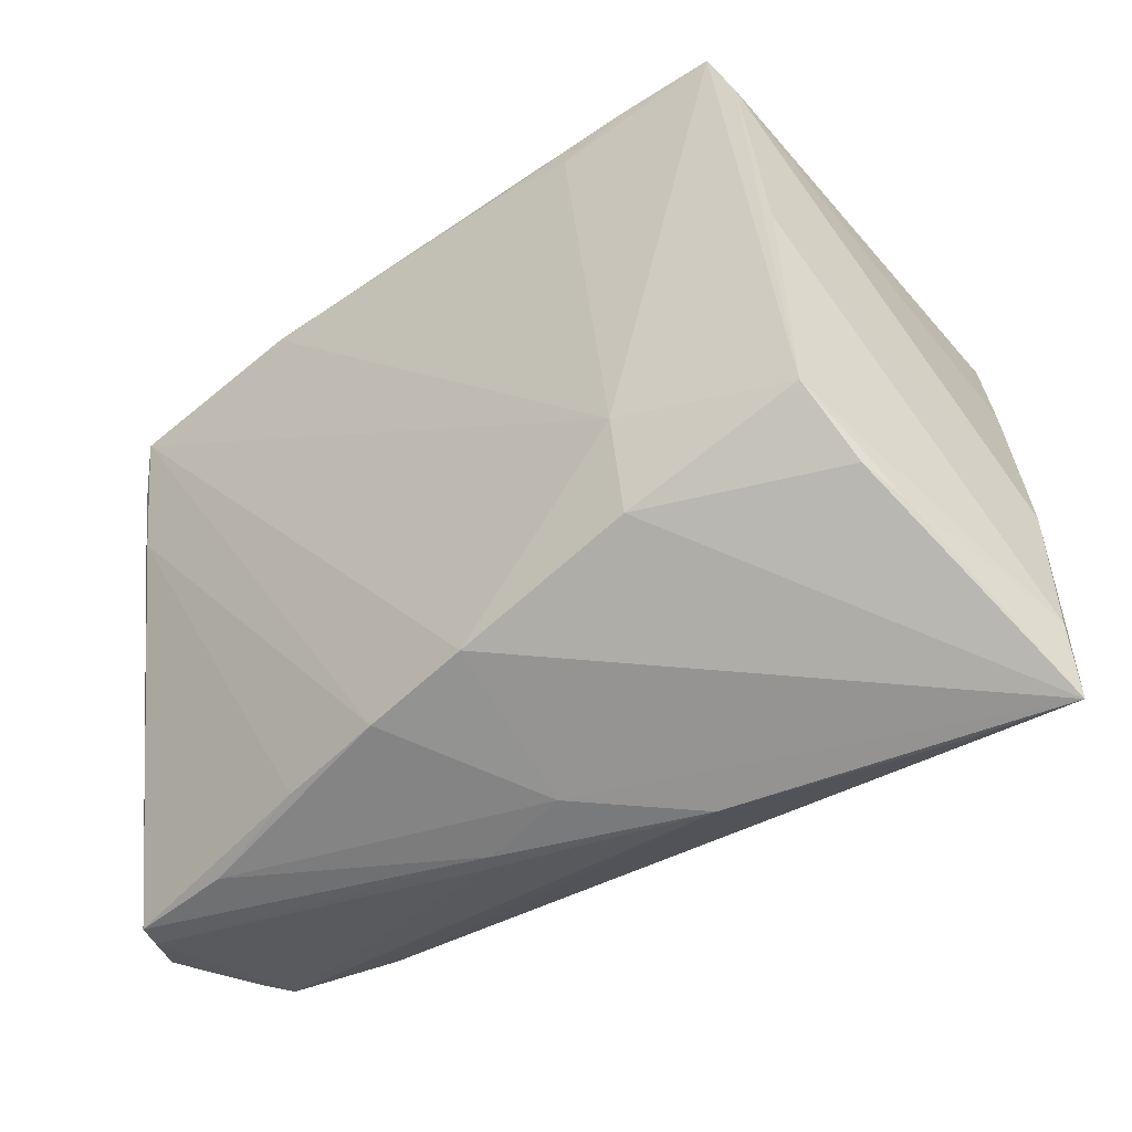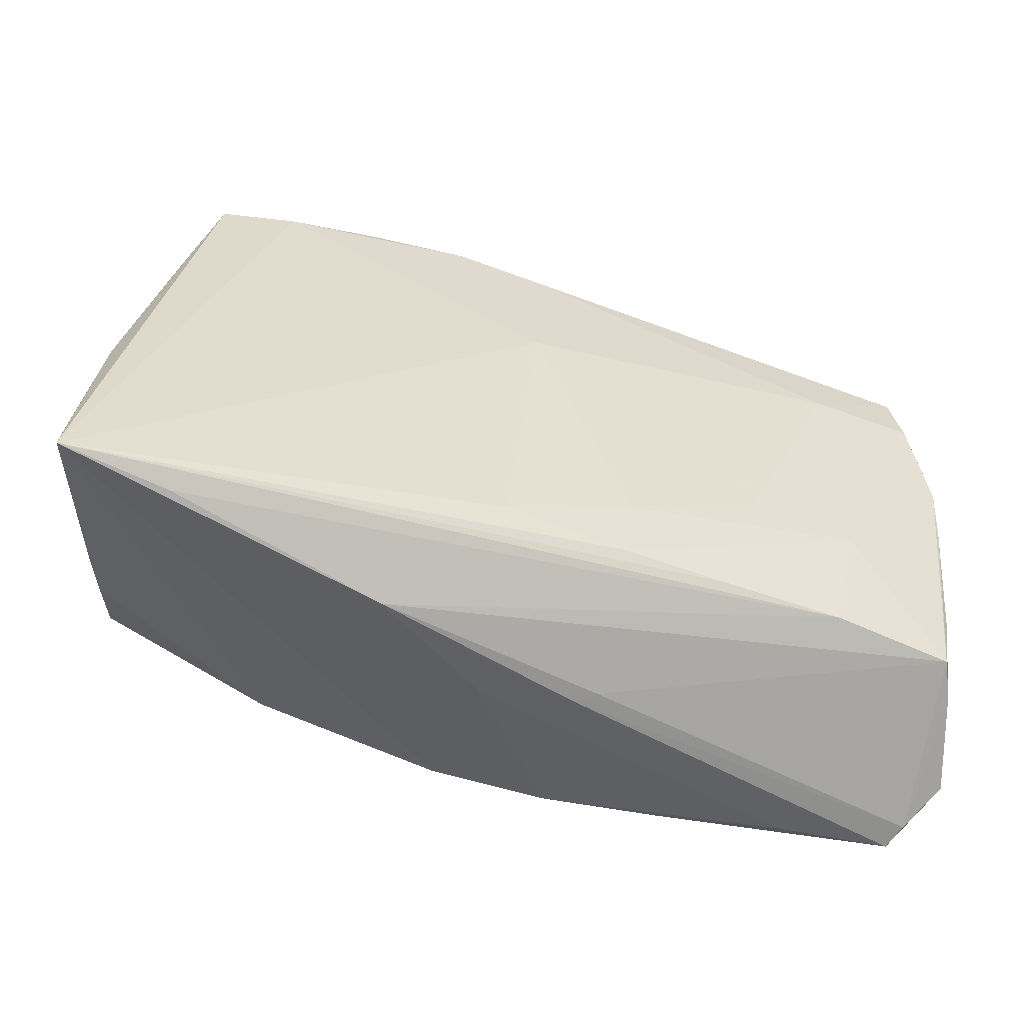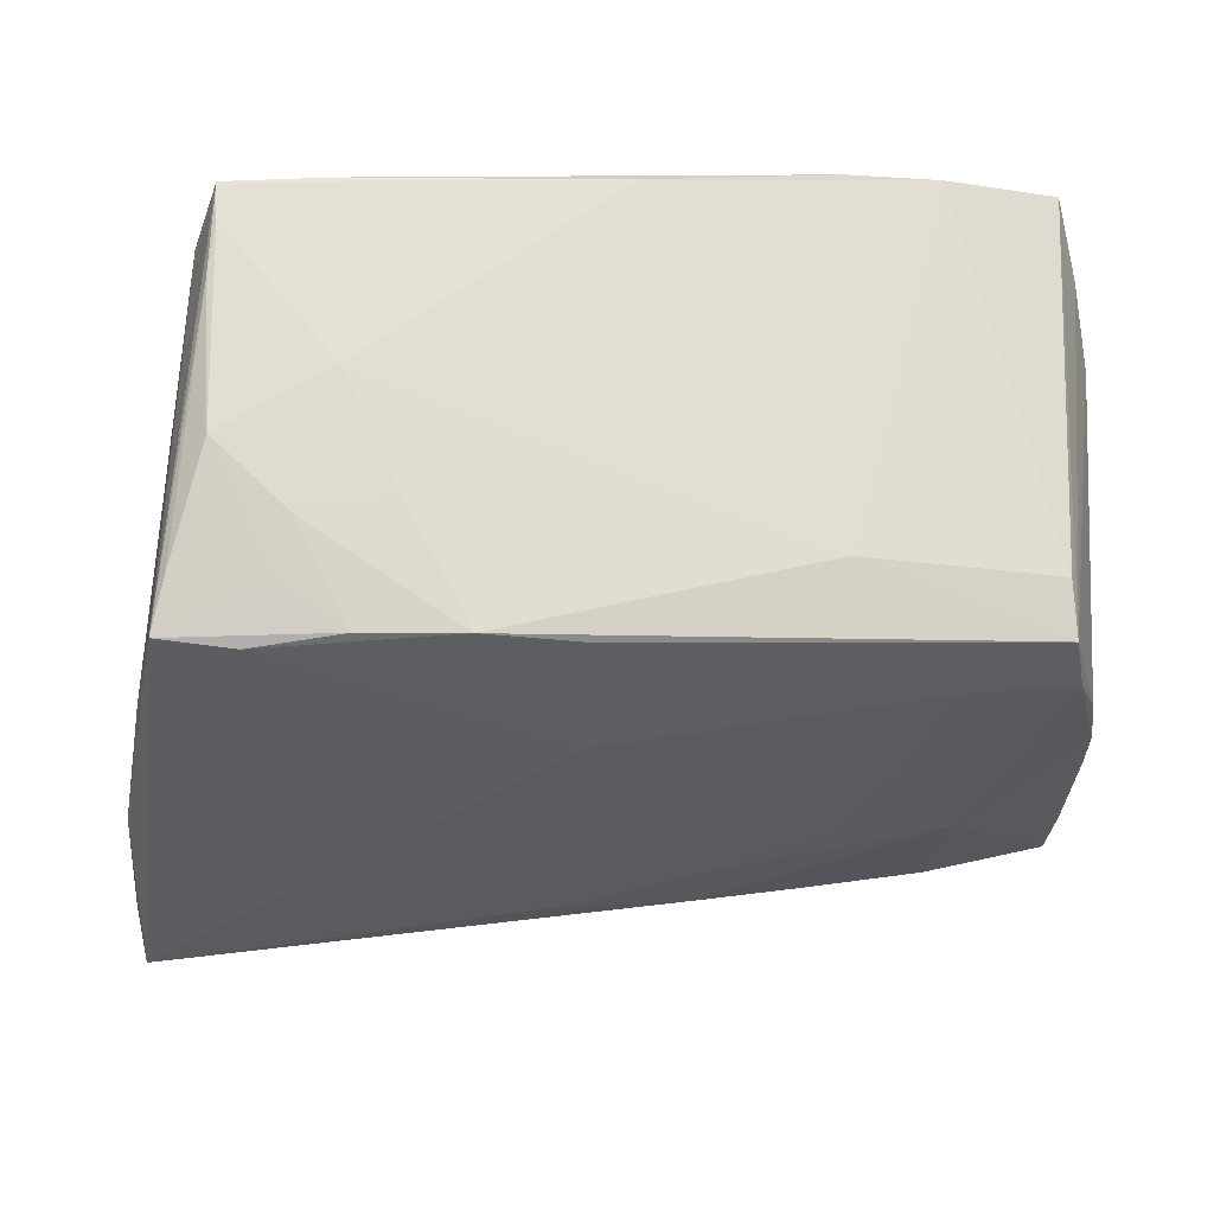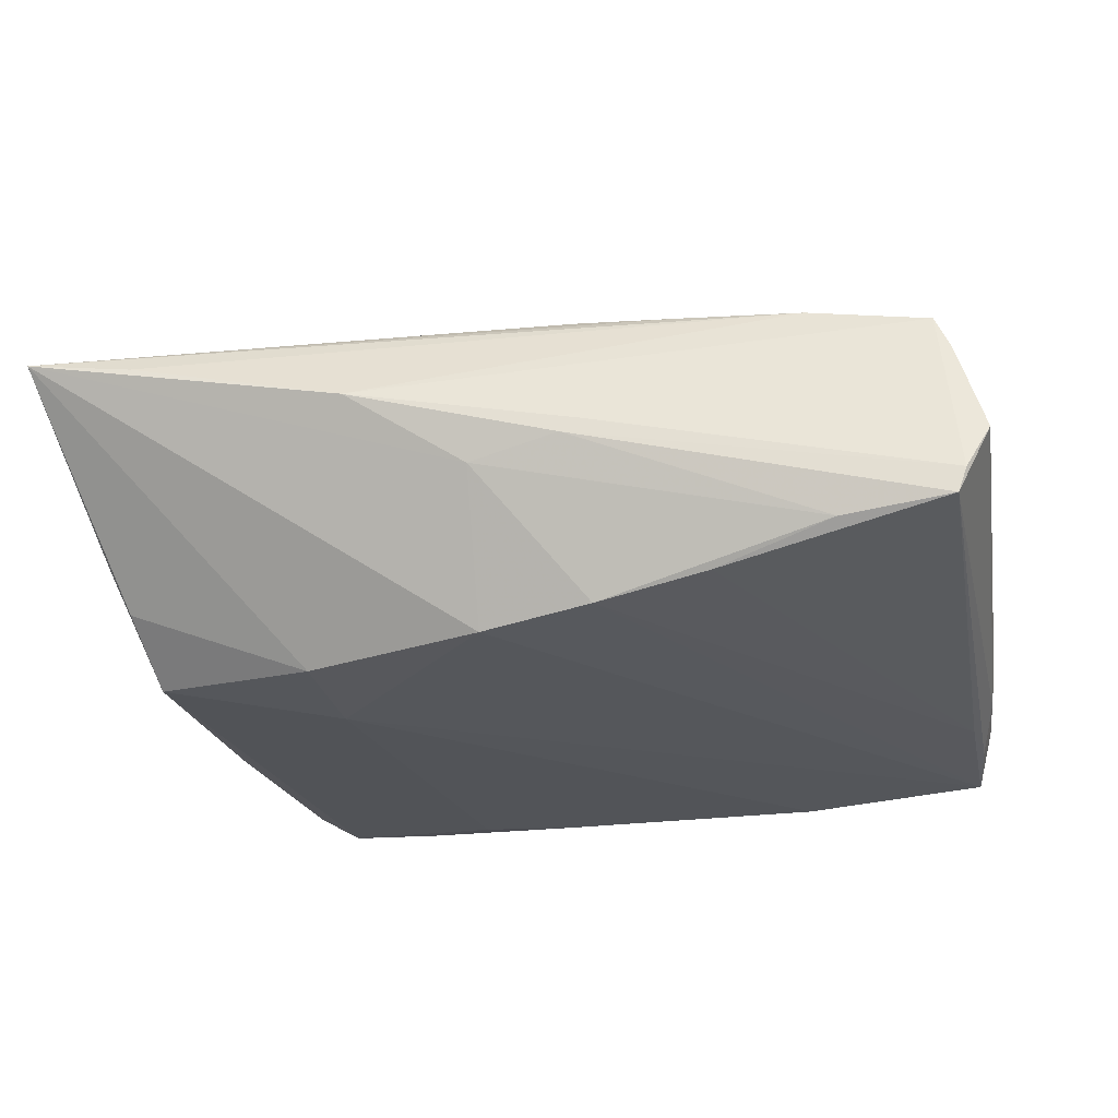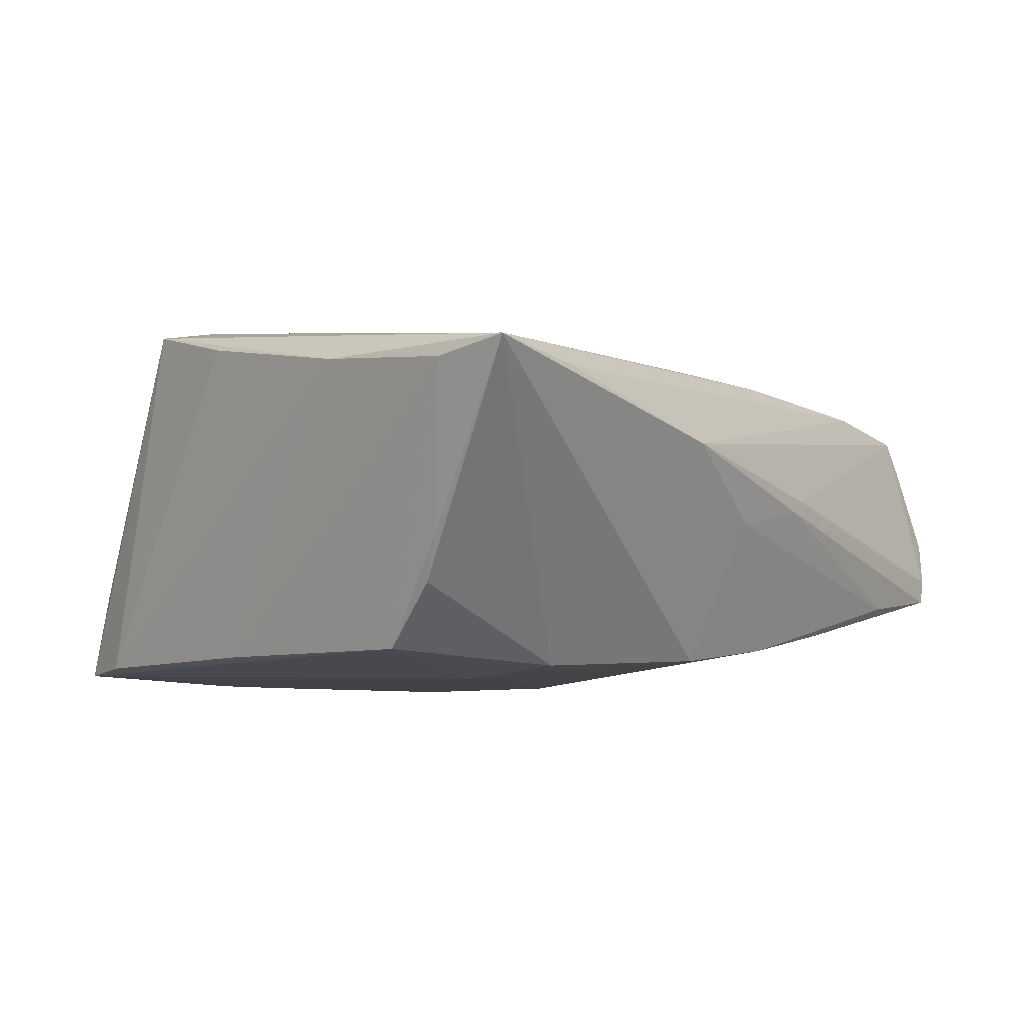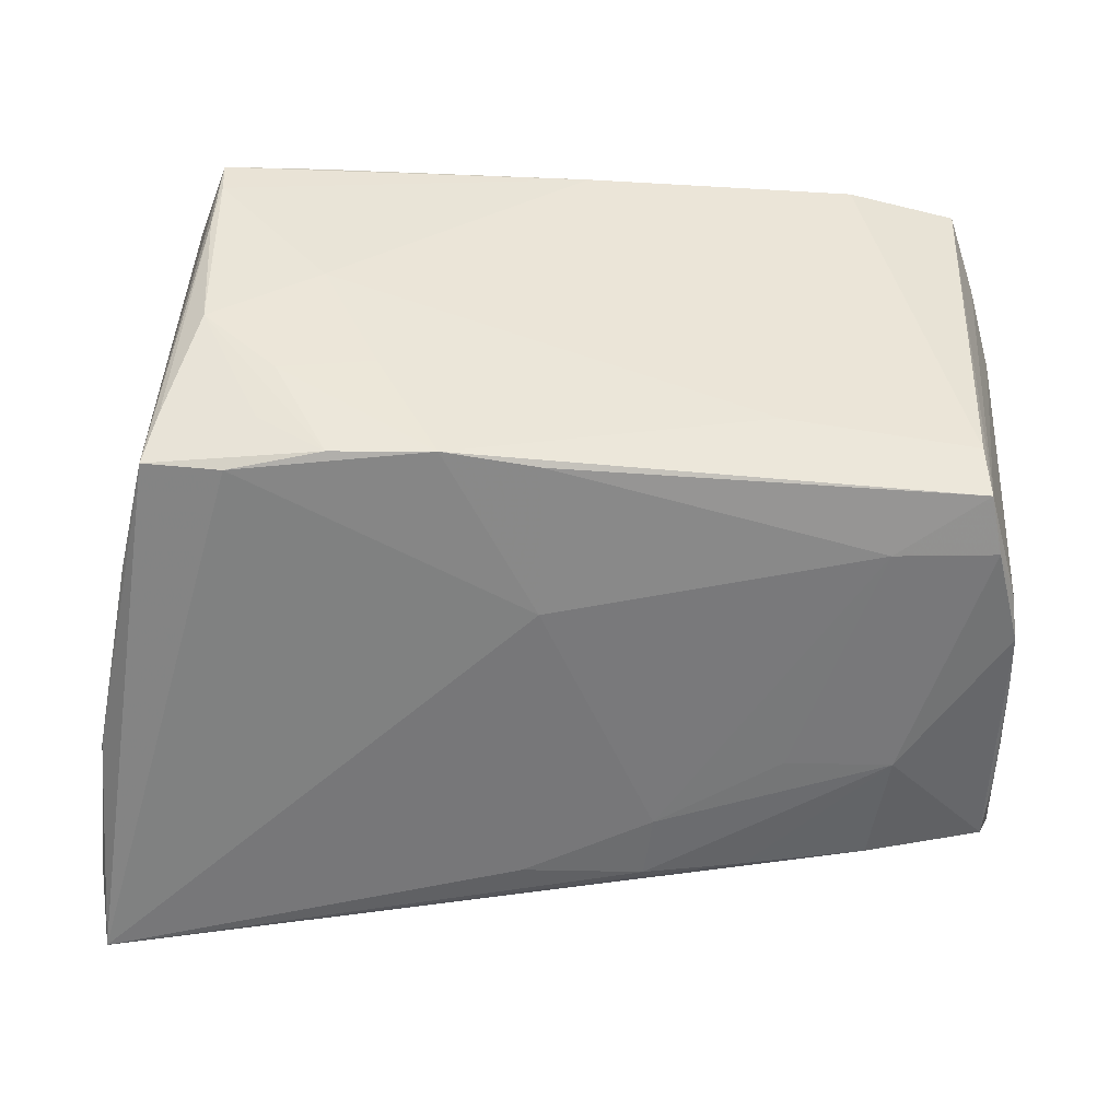
<metadata>
{"format":"obj","ext":"obj","renderer":"f3d","projection":"perspective","resolution":1024,"background":"white","views":[{"elev":-45.3,"azim":-142.9,"up":"+Y"},{"elev":-64.8,"azim":-18.5,"up":"+Y"},{"elev":45.9,"azim":-5.2,"up":"+Y"},{"elev":-22.9,"azim":11.4,"up":"+Z"},{"elev":-6.4,"azim":-51.3,"up":"+Z"},{"elev":21.6,"azim":-5.0,"up":"+Y"}]}
</metadata>
<code>
v 0.05721 0.01934 -0.01875
v -0.006633 0.04288 -0.02595
v -0.04135 0.04447 -0.02011
v 0.02971 0.04147 -0.02595
v 0.04073 0.041 -0.02448
v 0.05621 -0.03908 -0.009147
v 0.05453 -0.02046 0.01616
v 0.03698 0.009305 0.02564
v 0.05449 0.01901 -0.02258
v -0.05071 -0.02732 -0.015
v 0.05932 -0.03706 -0.003279
v -0.04066 0.02175 0.02368
v 0.04876 0.02035 0.01975
v -0.003 -0.03396 -0.02339
v 0.03999 -0.0212 0.01955
v -0.0285 0.04549 -0.02527
v 0.05407 -0.01077 0.01985
v -0.02896 0.02395 0.02441
v 0.05015 0.008931 0.02541
v 0.00584 0.04372 -0.02414
v 0.01137 -0.03606 -0.02156
v -0.04864 -0.01972 -0.0229
v 0.05668 0.02855 -0.01987
v 0.05556 0.02755 -0.02307
v 0.05511 -0.03932 -0.01246
v -0.004244 0.02172 0.02595
v 0.04866 0.01652 0.02578
v 0.01016 -0.02856 0.01817
v 0.01131 -0.04355 -0.0006309
v -0.01773 -0.04614 0.00421
v -0.04553 -0.04591 0.01053
v 0.01764 0.04235 -0.02574
v 0.05358 -0.03469 0.01308
v 0.02222 -0.03645 0.01551
v 0.05775 0.01997 -0.01375
v 0.00924 -0.03683 0.01597
v 0.03807 -0.03562 0.01505
v 0.05471 0.03734 -0.0249
v -0.04268 0.0415 -0.01363
v -0.02266 0.03067 0.01166
v 0.02457 0.02431 0.01823
v -0.05791 -0.01729 0.01287
v 0.02581 -0.03702 -0.01883
v 0.02621 -0.02018 0.01985
v -0.02575 -0.01313 -0.02595
v -0.004588 0.002646 0.02405
v -0.04452 0.03748 -0.02399
v -0.002648 -0.04308 -0.005043
v 0.05432 -0.02715 0.01473
v 0.04099 -0.03935 -0.01426
v -0.04817 0.02607 0.01587
v 0.05275 0.002887 0.02296
v 0.05559 -0.03523 0.008672
v 0.05596 -0.01182 0.01159
v -0.0593 -0.03636 0.01078
v -0.02643 -0.02774 -0.02452
v -0.03459 0.03047 0.01238
v -0.05341 0.00766 0.01763
v -0.006249 -0.03562 0.01627
v -0.04121 0.04614 -0.02481
v -0.01617 0.02393 0.02562
v -0.04308 0.03453 0.003812
v -0.05932 -0.04614 0.01234
v -0.04752 0.009897 -0.02317
v -0.05022 0.02214 0.02152
v -0.03685 0.02637 0.01854
v -0.01937 0.0414 -0.02594
v 0.05365 -0.003551 0.02218
v 0.008837 -0.04392 -0.002382
v -0.05275 -0.0301 -0.009878
v -0.02858 0.03748 -0.002893
f 45 22 60
f 56 22 45
f 37 30 33
f 1 35 11
f 38 27 23
f 27 35 23
f 35 1 23
f 13 27 38
f 38 5 13
f 25 1 11
f 14 45 38
f 56 45 14
f 38 45 4
f 4 5 38
f 31 30 37
f 11 35 54
f 54 68 11
f 35 68 54
f 52 35 27
f 52 68 35
f 37 33 15
f 33 68 15
f 58 42 65
f 60 22 47
f 42 58 47
f 47 65 60
f 47 58 65
f 41 13 5
f 41 61 27
f 27 13 41
f 56 14 63
f 30 31 63
f 63 12 65
f 63 42 55
f 65 42 63
f 63 31 37
f 9 25 43
f 43 25 50
f 30 63 48
f 48 63 14
f 67 45 60
f 16 67 60
f 6 25 11
f 11 7 53
f 53 6 11
f 33 6 53
f 33 53 49
f 49 53 7
f 19 15 68
f 19 52 27
f 68 52 19
f 64 22 55
f 64 47 22
f 55 42 64
f 42 47 64
f 60 65 39
f 65 12 18
f 18 12 61
f 10 22 56
f 56 63 10
f 59 63 36
f 36 28 59
f 15 28 36
f 21 9 43
f 21 48 14
f 21 14 38
f 38 9 21
f 43 50 21
f 50 48 21
f 1 25 24
f 25 9 24
f 24 9 38
f 38 23 24
f 24 23 1
f 30 48 69
f 69 48 50
f 69 50 25
f 25 6 69
f 2 4 45
f 45 67 2
f 2 16 4
f 67 16 2
f 4 16 32
f 17 49 7
f 11 68 17
f 17 7 11
f 17 68 33
f 33 49 17
f 46 63 59
f 59 28 46
f 61 12 46
f 12 63 46
f 44 28 15
f 65 18 66
f 66 18 62
f 57 18 61
f 62 18 57
f 57 71 62
f 62 71 3
f 60 39 3
f 3 39 62
f 20 41 5
f 20 71 41
f 20 3 71
f 60 3 20
f 20 16 60
f 20 32 16
f 5 4 20
f 4 32 20
f 22 10 70
f 70 10 63
f 55 22 70
f 70 63 55
f 37 15 34
f 15 36 34
f 34 63 37
f 34 36 63
f 30 69 29
f 29 69 6
f 29 33 30
f 29 6 33
f 8 19 27
f 15 19 8
f 8 44 15
f 8 46 28
f 28 44 8
f 65 66 51
f 51 66 62
f 51 39 65
f 62 39 51
f 40 57 61
f 71 57 40
f 61 41 40
f 41 71 40
f 26 8 27
f 27 61 26
f 61 46 26
f 46 8 26

</code>
